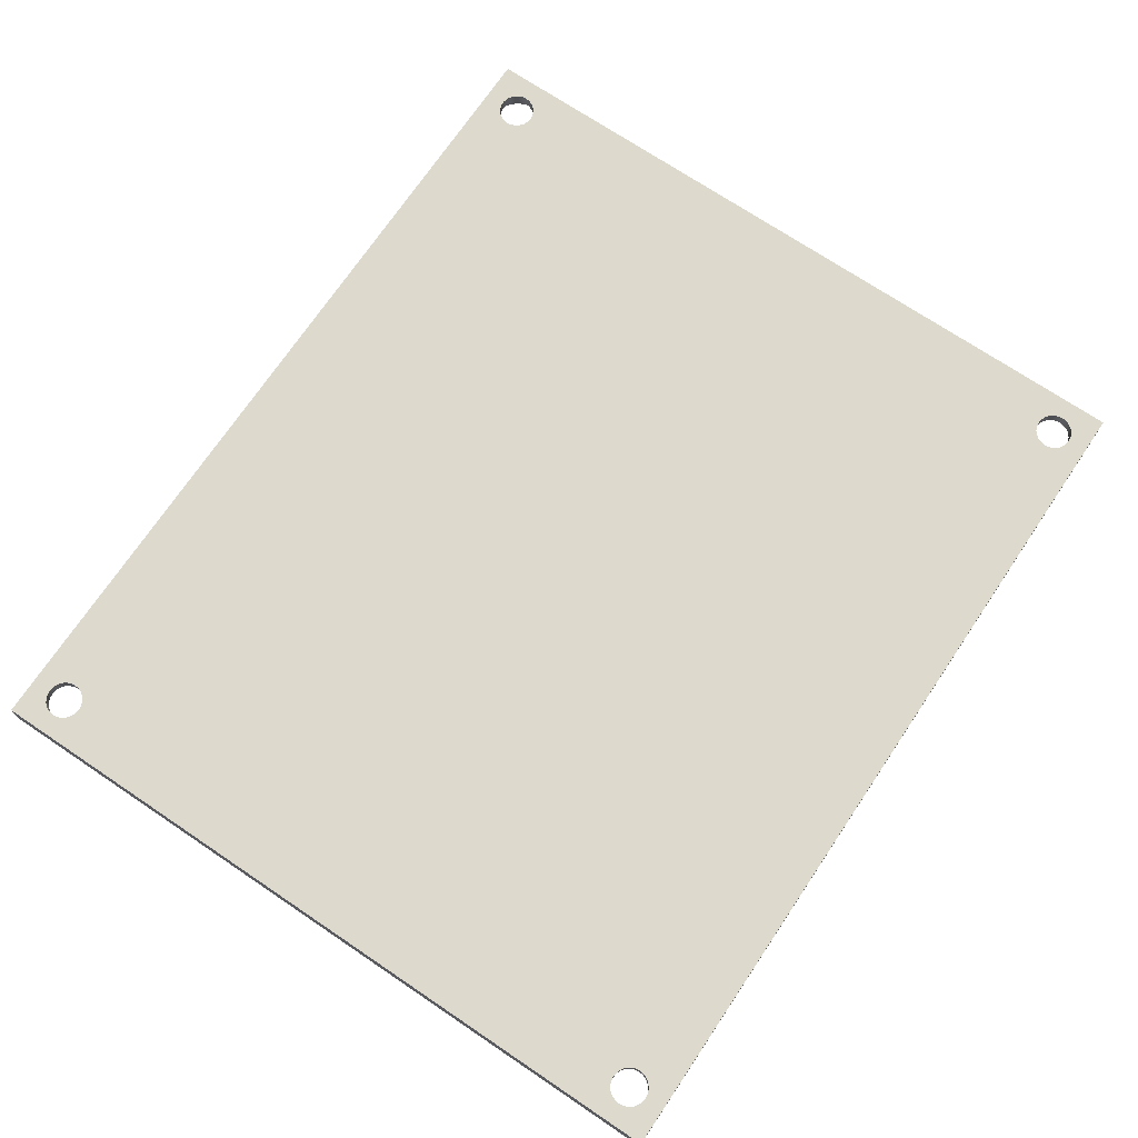
<metadata>
{"format":"obj","ext":"obj","renderer":"f3d","projection":"perspective","resolution":1024,"background":"white","views":[{"elev":71.9,"azim":-56.1,"up":"+Z"}]}
</metadata>
<code>
g Body4
v 65 -5 3
v -5 -5 3
v -5 -5 0
v 65 -5 0
v -5 55 3
v -5 55 0
v -4.45 -2 2
v -4.393 -2.527 2
v -4.224 -3.029 2
v -3.95 -3.483 2
v -3.586 -3.867 2
v -3.148 -4.165 2
v -2.655 -4.361 2
v -2.133 -4.446 2
v -1.604 -4.418 2
v -1.093 -4.276 2
v -0.6251 -4.028 2
v -0.2213 -3.685 2
v 0.0993 -3.263 2
v 0.3217 -2.782 2
v 0.4356 -2.265 2
v 0.4356 -1.735 2
v 0.3217 -1.218 2
v 0.0993 -0.7369 2
v -0.2213 -0.3151 2
v -0.6251 0.02784 2
v -1.093 0.276 2
v -1.604 0.4177 2
v -2.133 0.4464 2
v -2.655 0.3607 2
v -3.148 0.1646 2
v -3.586 -0.1327 2
v -3.95 -0.5173 2
v -4.224 -0.9713 2
v -4.393 -1.473 2
v -4.45 -2 0
v -4.393 -1.473 0
v -4.224 -0.9713 0
v -3.95 -0.5173 0
v -3.586 -0.1327 0
v -3.148 0.1646 0
v -2.655 0.3607 0
v -2.133 0.4464 0
v -1.604 0.4177 0
v -1.093 0.276 0
v -0.6251 0.02784 0
v -0.2213 -0.3151 0
v 0.0993 -0.7369 0
v 0.3217 -1.218 0
v 0.4356 -1.735 0
v 0.4356 -2.265 0
v 0.3217 -2.782 0
v 0.0993 -3.263 0
v -0.2213 -3.685 0
v -0.6251 -4.028 0
v -1.093 -4.276 0
v -1.604 -4.418 0
v -2.133 -4.446 0
v -2.655 -4.361 0
v -3.148 -4.165 0
v -3.586 -3.867 0
v -3.95 -3.483 0
v -4.224 -3.029 0
v -4.393 -2.527 0
v -3.45 -2 2
v -3.401 -2.375 2
v -3.256 -2.725 2
v -3.025 -3.025 2
v -2.725 -3.256 2
v -2.375 -3.401 2
v -2 -3.45 2
v -1.625 -3.401 2
v -1.275 -3.256 2
v -0.9747 -3.025 2
v -0.7443 -2.725 2
v -0.5994 -2.375 2
v -0.55 -2 2
v -0.5994 -1.625 2
v -0.7443 -1.275 2
v -0.9747 -0.9747 2
v -1.275 -0.7443 2
v -1.625 -0.5994 2
v -2 -0.55 2
v -2.375 -0.5994 2
v -2.725 -0.7443 2
v -3.025 -0.9747 2
v -3.256 -1.275 2
v -3.401 -1.625 2
v -4.45 52 2
v -4.393 51.47 2
v -4.224 50.97 2
v -3.95 50.52 2
v -3.586 50.13 2
v -3.148 49.84 2
v -2.655 49.64 2
v -2.133 49.55 2
v -1.604 49.58 2
v -1.093 49.72 2
v -0.6251 49.97 2
v -0.2213 50.32 2
v 0.0993 50.74 2
v 0.3217 51.22 2
v 0.4356 51.74 2
v 0.4356 52.26 2
v 0.3217 52.78 2
v 0.0993 53.26 2
v -0.2213 53.68 2
v -0.6251 54.03 2
v -1.093 54.28 2
v -1.604 54.42 2
v -2.133 54.45 2
v -2.655 54.36 2
v -3.148 54.16 2
v -3.586 53.87 2
v -3.95 53.48 2
v -4.224 53.03 2
v -4.393 52.53 2
v -4.45 52 0
v -4.393 52.53 0
v -4.224 53.03 0
v -3.95 53.48 0
v -3.586 53.87 0
v -3.148 54.16 0
v -2.655 54.36 0
v -2.133 54.45 0
v -1.604 54.42 0
v -1.093 54.28 0
v -0.6251 54.03 0
v -0.2213 53.68 0
v 0.0993 53.26 0
v 0.3217 52.78 0
v 0.4356 52.26 0
v 0.4356 51.74 0
v 0.3217 51.22 0
v 0.0993 50.74 0
v -0.2213 50.32 0
v -0.6251 49.97 0
v -1.093 49.72 0
v -1.604 49.58 0
v -2.133 49.55 0
v -2.655 49.64 0
v -3.148 49.84 0
v -3.586 50.13 0
v -3.95 50.52 0
v -4.224 50.97 0
v -4.393 51.47 0
v -3.45 52 2
v -3.401 51.62 2
v -3.256 51.27 2
v -3.025 50.97 2
v -2.725 50.74 2
v -2.375 50.6 2
v -2 50.55 2
v -1.625 50.6 2
v -1.275 50.74 2
v -0.9747 50.97 2
v -0.7443 51.27 2
v -0.5994 51.62 2
v -0.55 52 2
v -0.5994 52.38 2
v -0.7443 52.73 2
v -0.9747 53.03 2
v -1.275 53.26 2
v -1.625 53.4 2
v -2 53.45 2
v -2.375 53.4 2
v -2.725 53.26 2
v -3.025 53.03 2
v -3.256 52.73 2
v -3.401 52.38 2
v 59.55 -2 2
v 59.61 -2.527 2
v 59.78 -3.029 2
v 60.05 -3.483 2
v 60.41 -3.867 2
v 60.85 -4.165 2
v 61.34 -4.361 2
v 61.87 -4.446 2
v 62.4 -4.418 2
v 62.91 -4.276 2
v 63.37 -4.028 2
v 63.78 -3.685 2
v 64.1 -3.263 2
v 64.32 -2.782 2
v 64.44 -2.265 2
v 64.44 -1.735 2
v 64.32 -1.218 2
v 64.1 -0.7369 2
v 63.78 -0.3151 2
v 63.37 0.02784 2
v 62.91 0.276 2
v 62.4 0.4177 2
v 61.87 0.4464 2
v 61.34 0.3607 2
v 60.85 0.1646 2
v 60.41 -0.1327 2
v 60.05 -0.5173 2
v 59.78 -0.9713 2
v 59.61 -1.473 2
v 59.55 -2 0
v 59.61 -1.473 0
v 59.78 -0.9713 0
v 60.05 -0.5173 0
v 60.41 -0.1327 0
v 60.85 0.1646 0
v 61.34 0.3607 0
v 61.87 0.4464 0
v 62.4 0.4177 0
v 62.91 0.276 0
v 63.37 0.02784 0
v 63.78 -0.3151 0
v 64.1 -0.7369 0
v 64.32 -1.218 0
v 64.44 -1.735 0
v 64.44 -2.265 0
v 64.32 -2.782 0
v 64.1 -3.263 0
v 63.78 -3.685 0
v 63.37 -4.028 0
v 62.91 -4.276 0
v 62.4 -4.418 0
v 61.87 -4.446 0
v 61.34 -4.361 0
v 60.85 -4.165 0
v 60.41 -3.867 0
v 60.05 -3.483 0
v 59.78 -3.029 0
v 59.61 -2.527 0
v 60.55 -2 2
v 60.6 -2.375 2
v 60.74 -2.725 2
v 60.97 -3.025 2
v 61.27 -3.256 2
v 61.62 -3.401 2
v 62 -3.45 2
v 62.38 -3.401 2
v 62.73 -3.256 2
v 63.03 -3.025 2
v 63.26 -2.725 2
v 63.4 -2.375 2
v 63.45 -2 2
v 63.4 -1.625 2
v 63.26 -1.275 2
v 63.03 -0.9747 2
v 62.73 -0.7443 2
v 62.38 -0.5994 2
v 62 -0.55 2
v 61.62 -0.5994 2
v 61.27 -0.7443 2
v 60.97 -0.9747 2
v 60.74 -1.275 2
v 60.6 -1.625 2
v 59.55 52 2
v 59.61 51.47 2
v 59.78 50.97 2
v 60.05 50.52 2
v 60.41 50.13 2
v 60.85 49.84 2
v 61.34 49.64 2
v 61.87 49.55 2
v 62.4 49.58 2
v 62.91 49.72 2
v 63.37 49.97 2
v 63.78 50.32 2
v 64.1 50.74 2
v 64.32 51.22 2
v 64.44 51.74 2
v 64.44 52.26 2
v 64.32 52.78 2
v 64.1 53.26 2
v 63.78 53.68 2
v 63.37 54.03 2
v 62.91 54.28 2
v 62.4 54.42 2
v 61.87 54.45 2
v 61.34 54.36 2
v 60.85 54.16 2
v 60.41 53.87 2
v 60.05 53.48 2
v 59.78 53.03 2
v 59.61 52.53 2
v 59.55 52 0
v 59.61 52.53 0
v 59.78 53.03 0
v 60.05 53.48 0
v 60.41 53.87 0
v 60.85 54.16 0
v 61.34 54.36 0
v 61.87 54.45 0
v 62.4 54.42 0
v 62.91 54.28 0
v 63.37 54.03 0
v 63.78 53.68 0
v 64.1 53.26 0
v 64.32 52.78 0
v 64.44 52.26 0
v 64.44 51.74 0
v 64.32 51.22 0
v 64.1 50.74 0
v 63.78 50.32 0
v 63.37 49.97 0
v 62.91 49.72 0
v 62.4 49.58 0
v 61.87 49.55 0
v 61.34 49.64 0
v 60.85 49.84 0
v 60.41 50.13 0
v 60.05 50.52 0
v 59.78 50.97 0
v 59.61 51.47 0
v 60.55 52 2
v 60.6 51.62 2
v 60.74 51.27 2
v 60.97 50.97 2
v 61.27 50.74 2
v 61.62 50.6 2
v 62 50.55 2
v 62.38 50.6 2
v 62.73 50.74 2
v 63.03 50.97 2
v 63.26 51.27 2
v 63.4 51.62 2
v 63.45 52 2
v 63.4 52.38 2
v 63.26 52.73 2
v 63.03 53.03 2
v 62.73 53.26 2
v 62.38 53.4 2
v 62 53.45 2
v 61.62 53.4 2
v 61.27 53.26 2
v 60.97 53.03 2
v 60.74 52.73 2
v 60.6 52.38 2
v -3.45 -2 3
v -3.401 -2.375 3
v -3.256 -2.725 3
v -3.025 -3.025 3
v -2.725 -3.256 3
v -2.375 -3.401 3
v -2 -3.45 3
v -1.625 -3.401 3
v -1.275 -3.256 3
v -0.9747 -3.025 3
v -0.7443 -2.725 3
v -0.5994 -2.375 3
v -0.55 -2 3
v -0.5994 -1.625 3
v -0.7443 -1.275 3
v -0.9747 -0.9747 3
v -1.275 -0.7443 3
v -1.625 -0.5994 3
v -2 -0.55 3
v -2.375 -0.5994 3
v -2.725 -0.7443 3
v -3.025 -0.9747 3
v -3.256 -1.275 3
v -3.401 -1.625 3
v -3.45 52 3
v -3.401 51.62 3
v -3.256 51.27 3
v -3.025 50.97 3
v -2.725 50.74 3
v -2.375 50.6 3
v -2 50.55 3
v -1.625 50.6 3
v -1.275 50.74 3
v -0.9747 50.97 3
v -0.7443 51.27 3
v -0.5994 51.62 3
v -0.55 52 3
v -0.5994 52.38 3
v -0.7443 52.73 3
v -0.9747 53.03 3
v -1.275 53.26 3
v -1.625 53.4 3
v -2 53.45 3
v -2.375 53.4 3
v -2.725 53.26 3
v -3.025 53.03 3
v -3.256 52.73 3
v -3.401 52.38 3
v 60.55 52 3
v 60.6 51.62 3
v 60.74 51.27 3
v 60.97 50.97 3
v 61.27 50.74 3
v 61.62 50.6 3
v 62 50.55 3
v 62.38 50.6 3
v 62.73 50.74 3
v 63.03 50.97 3
v 63.26 51.27 3
v 63.4 51.62 3
v 63.45 52 3
v 63.4 52.38 3
v 63.26 52.73 3
v 63.03 53.03 3
v 62.73 53.26 3
v 62.38 53.4 3
v 62 53.45 3
v 61.62 53.4 3
v 61.27 53.26 3
v 60.97 53.03 3
v 60.74 52.73 3
v 60.6 52.38 3
v 60.55 -2 3
v 60.6 -2.375 3
v 60.74 -2.725 3
v 60.97 -3.025 3
v 61.27 -3.256 3
v 61.62 -3.401 3
v 62 -3.45 3
v 62.38 -3.401 3
v 62.73 -3.256 3
v 63.03 -3.025 3
v 63.26 -2.725 3
v 63.4 -2.375 3
v 63.45 -2 3
v 63.4 -1.625 3
v 63.26 -1.275 3
v 63.03 -0.9747 3
v 62.73 -0.7443 3
v 62.38 -0.5994 3
v 62 -0.55 3
v 61.62 -0.5994 3
v 61.27 -0.7443 3
v 60.97 -0.9747 3
v 60.74 -1.275 3
v 60.6 -1.625 3
v 65 55 3
v 65 55 0
f 1 2 4
f 4 2 3
f 2 5 3
f 3 5 6
f 8 64 7
f 7 64 36
f 7 36 35
f 35 36 37
f 35 37 34
f 34 37 38
f 34 38 33
f 33 38 39
f 33 39 32
f 32 39 40
f 32 40 31
f 31 40 41
f 31 41 30
f 30 41 42
f 30 42 29
f 29 42 43
f 29 43 28
f 28 43 44
f 28 44 27
f 27 44 45
f 27 45 26
f 26 45 46
f 26 46 25
f 25 46 47
f 25 47 24
f 24 47 48
f 24 48 23
f 23 48 49
f 23 49 22
f 22 49 50
f 22 50 21
f 21 50 51
f 21 51 20
f 20 51 52
f 20 52 19
f 19 52 53
f 19 53 18
f 18 53 54
f 18 54 17
f 17 54 55
f 17 55 16
f 16 55 56
f 16 56 15
f 15 56 57
f 15 57 14
f 14 57 58
f 14 58 13
f 13 58 59
f 13 59 12
f 12 59 60
f 12 60 11
f 11 60 61
f 11 61 10
f 10 61 62
f 10 62 9
f 9 62 63
f 9 63 8
f 8 63 64
f 66 8 65
f 65 8 7
f 65 7 35
f 8 66 9
f 9 66 67
f 9 67 10
f 10 67 68
f 10 68 11
f 11 68 69
f 11 69 12
f 12 69 70
f 12 70 13
f 13 70 14
f 14 70 71
f 14 71 15
f 15 71 72
f 15 72 16
f 16 72 73
f 16 73 17
f 17 73 74
f 17 74 18
f 18 74 75
f 18 75 19
f 19 75 20
f 20 75 76
f 20 76 21
f 21 76 77
f 21 77 22
f 22 77 78
f 22 78 23
f 23 78 79
f 23 79 24
f 24 79 25
f 25 79 80
f 25 80 26
f 26 80 81
f 26 81 27
f 27 81 82
f 27 82 28
f 28 82 83
f 28 83 29
f 29 83 84
f 29 84 30
f 30 84 31
f 31 84 85
f 31 85 32
f 32 85 86
f 32 86 33
f 33 86 87
f 33 87 34
f 34 87 88
f 34 88 35
f 35 88 65
f 90 146 89
f 89 146 118
f 89 118 117
f 117 118 119
f 117 119 116
f 116 119 120
f 116 120 115
f 115 120 121
f 115 121 114
f 114 121 122
f 114 122 113
f 113 122 123
f 113 123 112
f 112 123 124
f 112 124 111
f 111 124 125
f 111 125 110
f 110 125 126
f 110 126 109
f 109 126 127
f 109 127 108
f 108 127 128
f 108 128 107
f 107 128 129
f 107 129 106
f 106 129 130
f 106 130 105
f 105 130 131
f 105 131 104
f 104 131 132
f 104 132 103
f 103 132 133
f 103 133 102
f 102 133 134
f 102 134 101
f 101 134 135
f 101 135 100
f 100 135 136
f 100 136 99
f 99 136 137
f 99 137 98
f 98 137 138
f 98 138 97
f 97 138 139
f 97 139 96
f 96 139 140
f 96 140 95
f 95 140 141
f 95 141 94
f 94 141 142
f 94 142 93
f 93 142 143
f 93 143 92
f 92 143 144
f 92 144 91
f 91 144 145
f 91 145 90
f 90 145 146
f 148 90 147
f 147 90 89
f 147 89 117
f 90 148 91
f 91 148 149
f 91 149 92
f 92 149 150
f 92 150 93
f 93 150 151
f 93 151 94
f 94 151 152
f 94 152 95
f 95 152 96
f 96 152 153
f 96 153 97
f 97 153 154
f 97 154 98
f 98 154 155
f 98 155 99
f 99 155 156
f 99 156 100
f 100 156 157
f 100 157 101
f 101 157 102
f 102 157 158
f 102 158 103
f 103 158 159
f 103 159 104
f 104 159 160
f 104 160 105
f 105 160 161
f 105 161 106
f 106 161 107
f 107 161 162
f 107 162 108
f 108 162 163
f 108 163 109
f 109 163 164
f 109 164 110
f 110 164 165
f 110 165 111
f 111 165 166
f 111 166 112
f 112 166 113
f 113 166 167
f 113 167 114
f 114 167 168
f 114 168 115
f 115 168 169
f 115 169 116
f 116 169 170
f 116 170 117
f 117 170 147
f 172 228 171
f 171 228 200
f 171 200 199
f 199 200 201
f 199 201 198
f 198 201 202
f 198 202 197
f 197 202 203
f 197 203 196
f 196 203 204
f 196 204 195
f 195 204 205
f 195 205 194
f 194 205 206
f 194 206 193
f 193 206 207
f 193 207 192
f 192 207 208
f 192 208 191
f 191 208 209
f 191 209 190
f 190 209 210
f 190 210 189
f 189 210 211
f 189 211 188
f 188 211 212
f 188 212 187
f 187 212 213
f 187 213 186
f 186 213 214
f 186 214 185
f 185 214 215
f 185 215 184
f 184 215 216
f 184 216 183
f 183 216 217
f 183 217 182
f 182 217 218
f 182 218 181
f 181 218 219
f 181 219 180
f 180 219 220
f 180 220 179
f 179 220 221
f 179 221 178
f 178 221 222
f 178 222 177
f 177 222 223
f 177 223 176
f 176 223 224
f 176 224 175
f 175 224 225
f 175 225 174
f 174 225 226
f 174 226 173
f 173 226 227
f 173 227 172
f 172 227 228
f 230 172 229
f 229 172 171
f 229 171 199
f 172 230 173
f 173 230 231
f 173 231 174
f 174 231 232
f 174 232 175
f 175 232 233
f 175 233 176
f 176 233 234
f 176 234 177
f 177 234 178
f 178 234 235
f 178 235 179
f 179 235 236
f 179 236 180
f 180 236 237
f 180 237 181
f 181 237 238
f 181 238 182
f 182 238 239
f 182 239 183
f 183 239 184
f 184 239 240
f 184 240 185
f 185 240 241
f 185 241 186
f 186 241 242
f 186 242 187
f 187 242 243
f 187 243 188
f 188 243 189
f 189 243 244
f 189 244 190
f 190 244 245
f 190 245 191
f 191 245 246
f 191 246 192
f 192 246 247
f 192 247 193
f 193 247 248
f 193 248 194
f 194 248 195
f 195 248 249
f 195 249 196
f 196 249 250
f 196 250 197
f 197 250 251
f 197 251 198
f 198 251 252
f 198 252 199
f 199 252 229
f 254 310 253
f 253 310 282
f 253 282 281
f 281 282 283
f 281 283 280
f 280 283 284
f 280 284 279
f 279 284 285
f 279 285 278
f 278 285 286
f 278 286 277
f 277 286 287
f 277 287 276
f 276 287 288
f 276 288 275
f 275 288 289
f 275 289 274
f 274 289 290
f 274 290 273
f 273 290 291
f 273 291 272
f 272 291 292
f 272 292 271
f 271 292 293
f 271 293 270
f 270 293 294
f 270 294 269
f 269 294 295
f 269 295 268
f 268 295 296
f 268 296 267
f 267 296 297
f 267 297 266
f 266 297 298
f 266 298 265
f 265 298 299
f 265 299 264
f 264 299 300
f 264 300 263
f 263 300 301
f 263 301 262
f 262 301 302
f 262 302 261
f 261 302 303
f 261 303 260
f 260 303 304
f 260 304 259
f 259 304 305
f 259 305 258
f 258 305 306
f 258 306 257
f 257 306 307
f 257 307 256
f 256 307 308
f 256 308 255
f 255 308 309
f 255 309 254
f 254 309 310
f 312 254 311
f 311 254 253
f 311 253 281
f 254 312 255
f 255 312 313
f 255 313 256
f 256 313 314
f 256 314 257
f 257 314 315
f 257 315 258
f 258 315 316
f 258 316 259
f 259 316 260
f 260 316 317
f 260 317 261
f 261 317 318
f 261 318 262
f 262 318 319
f 262 319 263
f 263 319 320
f 263 320 264
f 264 320 321
f 264 321 265
f 265 321 266
f 266 321 322
f 266 322 267
f 267 322 323
f 267 323 268
f 268 323 324
f 268 324 269
f 269 324 325
f 269 325 270
f 270 325 271
f 271 325 326
f 271 326 272
f 272 326 327
f 272 327 273
f 273 327 328
f 273 328 274
f 274 328 329
f 274 329 275
f 275 329 330
f 275 330 276
f 276 330 277
f 277 330 331
f 277 331 278
f 278 331 332
f 278 332 279
f 279 332 333
f 279 333 280
f 280 333 334
f 280 334 281
f 281 334 311
f 336 66 335
f 335 66 65
f 335 65 358
f 358 65 88
f 358 88 357
f 357 88 87
f 357 87 356
f 356 87 86
f 356 86 355
f 355 86 85
f 355 85 354
f 354 85 84
f 354 84 353
f 353 84 83
f 353 83 352
f 352 83 82
f 352 82 351
f 351 82 81
f 351 81 350
f 350 81 80
f 350 80 349
f 349 80 79
f 349 79 348
f 348 79 78
f 348 78 347
f 347 78 77
f 347 77 346
f 346 77 76
f 346 76 345
f 345 76 75
f 345 75 344
f 344 75 74
f 344 74 343
f 343 74 73
f 343 73 342
f 342 73 72
f 342 72 341
f 341 72 71
f 341 71 340
f 340 71 70
f 340 70 339
f 339 70 69
f 339 69 338
f 338 69 68
f 338 68 337
f 337 68 67
f 337 67 336
f 336 67 66
f 360 148 359
f 359 148 147
f 359 147 382
f 382 147 170
f 382 170 381
f 381 170 169
f 381 169 380
f 380 169 168
f 380 168 379
f 379 168 167
f 379 167 378
f 378 167 166
f 378 166 377
f 377 166 165
f 377 165 376
f 376 165 164
f 376 164 375
f 375 164 163
f 375 163 374
f 374 163 162
f 374 162 373
f 373 162 161
f 373 161 372
f 372 161 160
f 372 160 371
f 371 160 159
f 371 159 370
f 370 159 158
f 370 158 369
f 369 158 157
f 369 157 368
f 368 157 156
f 368 156 367
f 367 156 155
f 367 155 366
f 366 155 154
f 366 154 365
f 365 154 153
f 365 153 364
f 364 153 152
f 364 152 363
f 363 152 151
f 363 151 362
f 362 151 150
f 362 150 361
f 361 150 149
f 361 149 360
f 360 149 148
f 384 312 383
f 383 312 311
f 383 311 406
f 406 311 334
f 406 334 405
f 405 334 333
f 405 333 404
f 404 333 332
f 404 332 403
f 403 332 331
f 403 331 402
f 402 331 330
f 402 330 401
f 401 330 329
f 401 329 400
f 400 329 328
f 400 328 399
f 399 328 327
f 399 327 398
f 398 327 326
f 398 326 397
f 397 326 325
f 397 325 396
f 396 325 324
f 396 324 395
f 395 324 323
f 395 323 394
f 394 323 322
f 394 322 393
f 393 322 321
f 393 321 392
f 392 321 320
f 392 320 391
f 391 320 319
f 391 319 390
f 390 319 318
f 390 318 389
f 389 318 317
f 389 317 388
f 388 317 316
f 388 316 387
f 387 316 315
f 387 315 386
f 386 315 314
f 386 314 385
f 385 314 313
f 385 313 384
f 384 313 312
f 408 230 407
f 407 230 229
f 407 229 430
f 430 229 252
f 430 252 429
f 429 252 251
f 429 251 428
f 428 251 250
f 428 250 427
f 427 250 249
f 427 249 426
f 426 249 248
f 426 248 425
f 425 248 247
f 425 247 424
f 424 247 246
f 424 246 423
f 423 246 245
f 423 245 422
f 422 245 244
f 422 244 421
f 421 244 243
f 421 243 420
f 420 243 242
f 420 242 419
f 419 242 241
f 419 241 418
f 418 241 240
f 418 240 417
f 417 240 239
f 417 239 416
f 416 239 238
f 416 238 415
f 415 238 237
f 415 237 414
f 414 237 236
f 414 236 413
f 413 236 235
f 413 235 412
f 412 235 234
f 412 234 411
f 411 234 233
f 411 233 410
f 410 233 232
f 410 232 409
f 409 232 231
f 409 231 408
f 408 231 230
f 5 431 6
f 6 431 432
f 431 1 432
f 432 1 4
f 336 335 2
f 2 335 358
f 2 358 357
f 356 362 357
f 357 362 361
f 357 361 2
f 2 361 5
f 5 361 360
f 5 360 359
f 362 356 363
f 363 356 355
f 363 355 364
f 364 355 354
f 364 354 365
f 365 354 353
f 365 353 352
f 365 352 366
f 366 352 351
f 366 351 367
f 367 351 350
f 367 350 368
f 368 350 428
f 368 428 386
f 386 428 387
f 387 428 427
f 387 427 388
f 388 427 426
f 388 426 389
f 389 426 425
f 389 425 424
f 428 350 429
f 429 350 349
f 429 349 430
f 430 349 348
f 430 348 407
f 407 348 347
f 407 347 408
f 408 347 346
f 408 346 409
f 409 346 345
f 409 345 410
f 410 345 344
f 410 344 411
f 411 344 343
f 411 343 1
f 1 343 2
f 2 343 342
f 2 342 341
f 341 340 2
f 2 340 339
f 2 339 338
f 338 337 2
f 2 337 336
f 359 382 5
f 5 382 381
f 5 381 380
f 380 379 5
f 5 379 378
f 5 378 377
f 377 376 5
f 5 376 375
f 5 375 403
f 403 375 404
f 404 375 374
f 404 374 405
f 405 374 373
f 405 373 406
f 406 373 372
f 406 372 383
f 383 372 371
f 383 371 384
f 384 371 370
f 384 370 385
f 385 370 369
f 385 369 386
f 386 369 368
f 5 403 431
f 431 403 402
f 431 402 401
f 401 400 431
f 431 400 399
f 431 399 398
f 398 397 431
f 431 397 396
f 431 396 395
f 395 394 431
f 431 394 393
f 431 393 1
f 1 393 421
f 1 421 420
f 393 392 421
f 421 392 422
f 422 392 391
f 422 391 423
f 423 391 390
f 423 390 424
f 424 390 389
f 420 419 1
f 1 419 418
f 1 418 417
f 417 416 1
f 1 416 415
f 1 415 414
f 414 413 1
f 1 413 412
f 1 412 411
f 37 36 3
f 3 36 64
f 3 64 63
f 63 62 3
f 3 62 61
f 3 61 60
f 60 59 3
f 3 59 58
f 3 58 57
f 56 223 57
f 57 223 4
f 57 4 3
f 223 56 224
f 224 56 55
f 224 55 225
f 225 55 54
f 225 54 226
f 226 54 53
f 226 53 227
f 227 53 52
f 227 52 228
f 228 52 51
f 228 51 200
f 200 51 50
f 200 50 201
f 201 50 49
f 201 49 202
f 202 49 48
f 202 48 203
f 203 48 47
f 203 47 204
f 204 47 307
f 204 307 306
f 46 137 47
f 47 137 136
f 47 136 307
f 307 136 308
f 308 136 135
f 308 135 309
f 309 135 134
f 309 134 310
f 310 134 133
f 310 133 282
f 282 133 132
f 282 132 283
f 283 132 131
f 283 131 284
f 284 131 130
f 284 130 285
f 285 130 129
f 285 129 286
f 286 129 128
f 286 128 287
f 287 128 127
f 287 127 288
f 288 127 126
f 288 126 432
f 432 126 6
f 6 126 125
f 6 125 124
f 137 46 138
f 138 46 45
f 138 45 139
f 139 45 44
f 139 44 140
f 140 44 43
f 140 43 42
f 140 42 141
f 141 42 41
f 141 41 142
f 142 41 40
f 142 40 143
f 143 40 39
f 143 39 144
f 144 39 38
f 144 38 145
f 145 38 37
f 145 37 146
f 146 37 3
f 146 3 6
f 119 118 6
f 6 118 146
f 124 123 6
f 6 123 122
f 6 122 121
f 121 120 6
f 6 120 119
f 223 222 4
f 4 222 221
f 4 221 220
f 220 219 4
f 4 219 218
f 4 218 217
f 217 216 4
f 4 216 215
f 4 215 214
f 213 298 214
f 214 298 297
f 214 297 4
f 4 297 432
f 432 297 296
f 432 296 295
f 298 213 299
f 299 213 212
f 299 212 300
f 300 212 211
f 300 211 301
f 301 211 210
f 301 210 302
f 302 210 209
f 302 209 303
f 303 209 208
f 303 208 304
f 304 208 207
f 304 207 206
f 304 206 305
f 305 206 205
f 305 205 306
f 306 205 204
f 295 294 432
f 432 294 293
f 432 293 292
f 292 291 432
f 432 291 290
f 432 290 289
f 289 288 432

</code>
